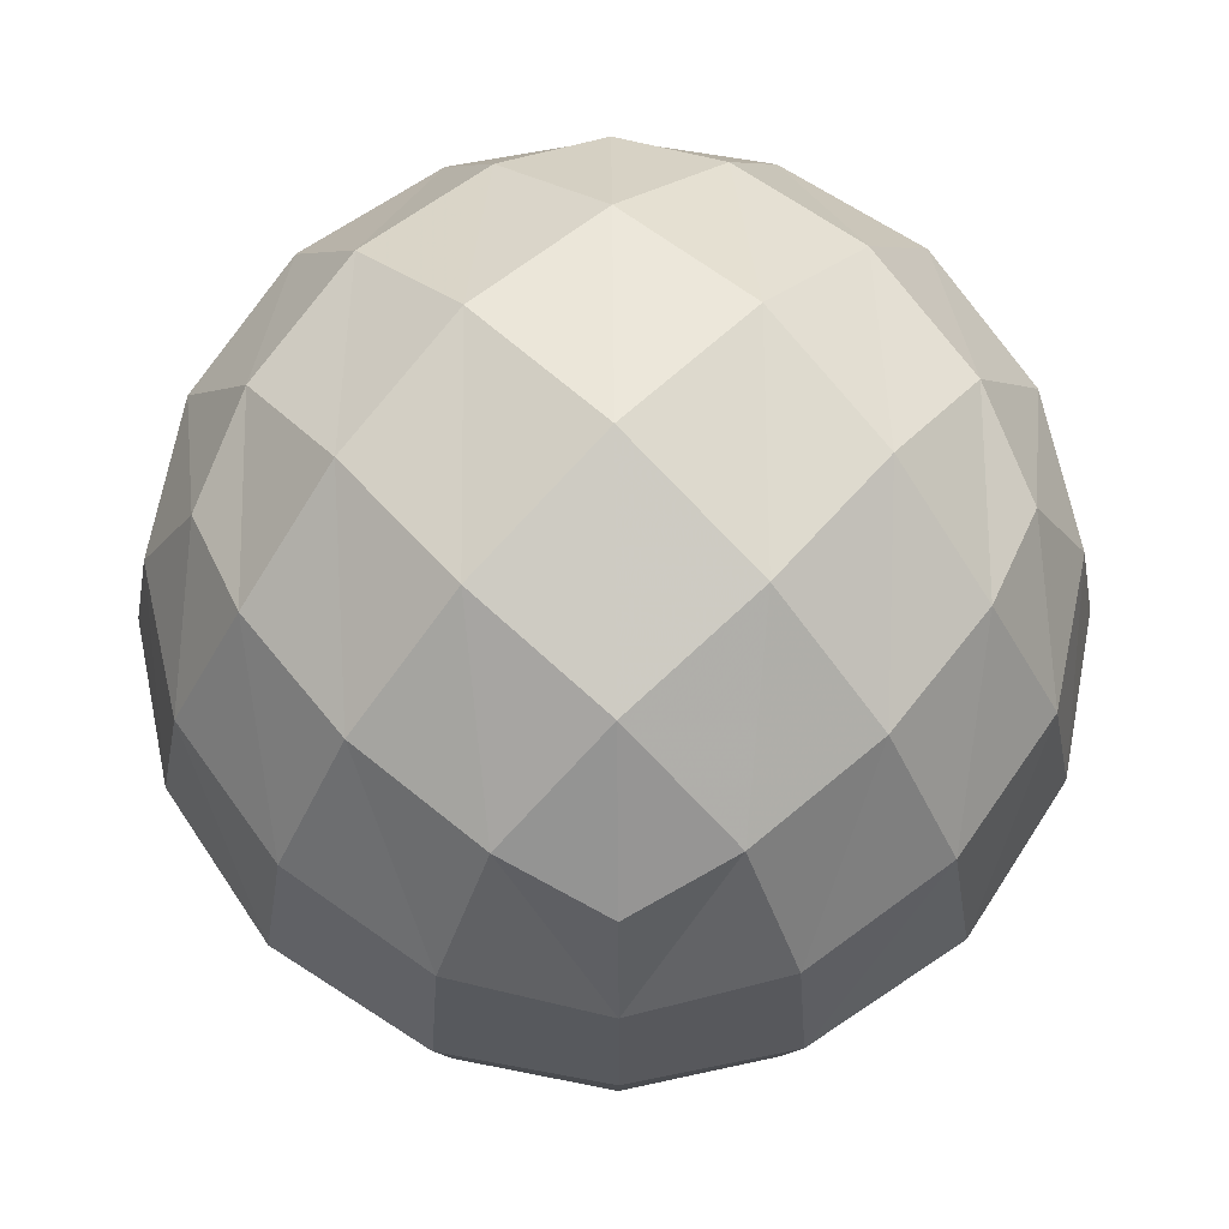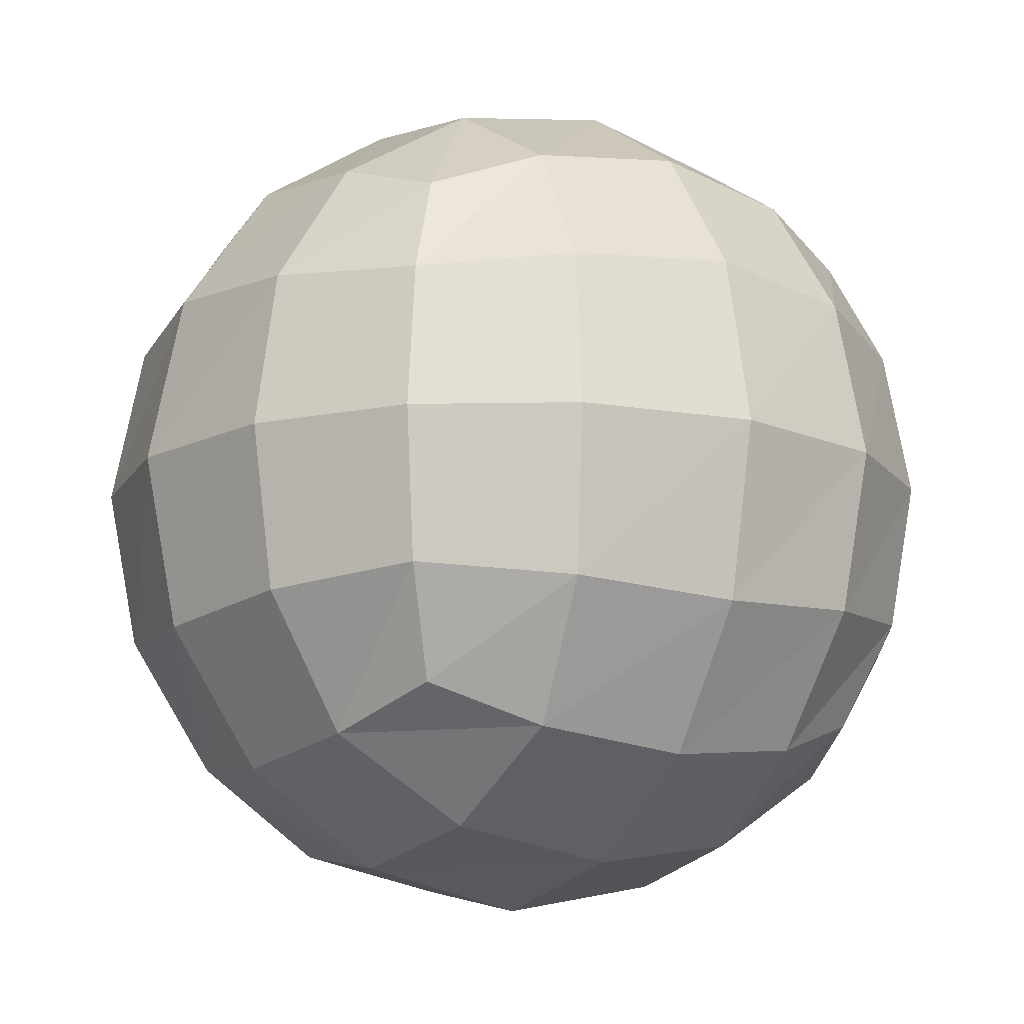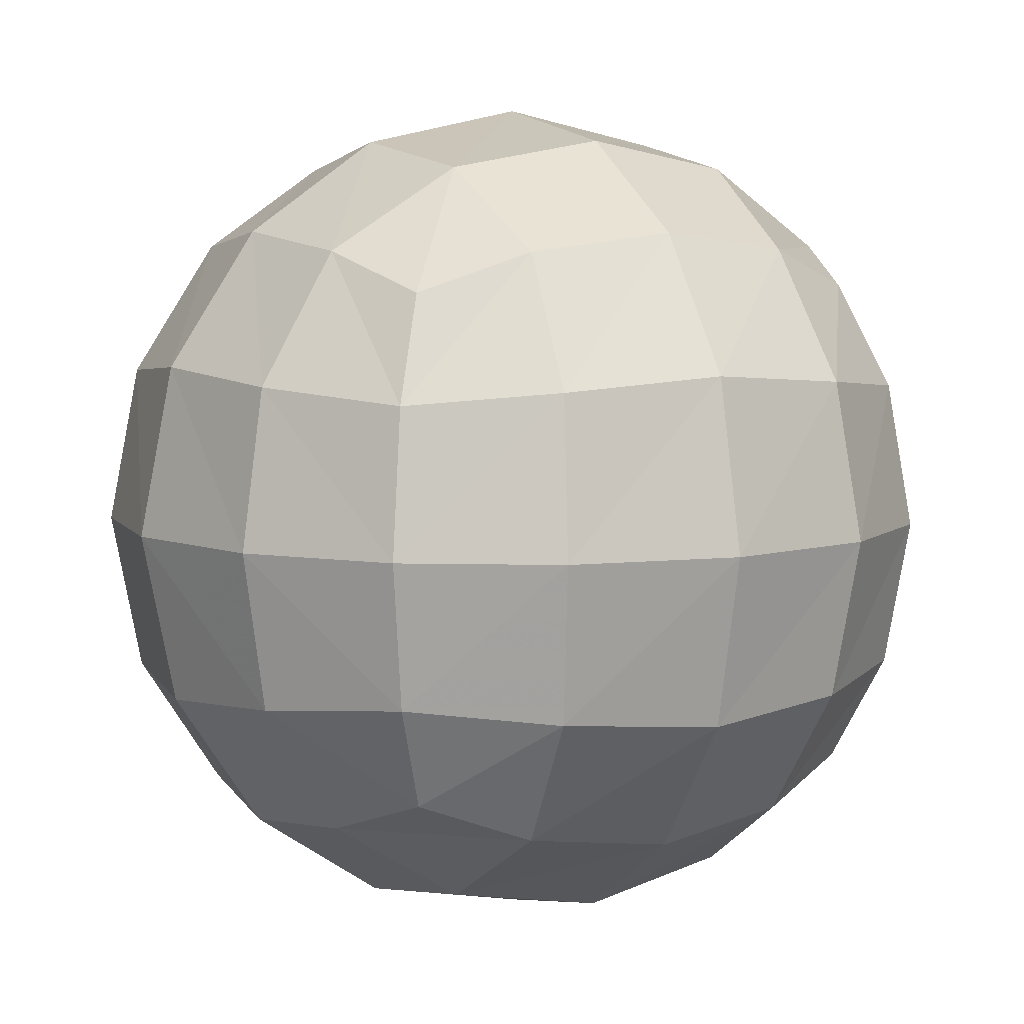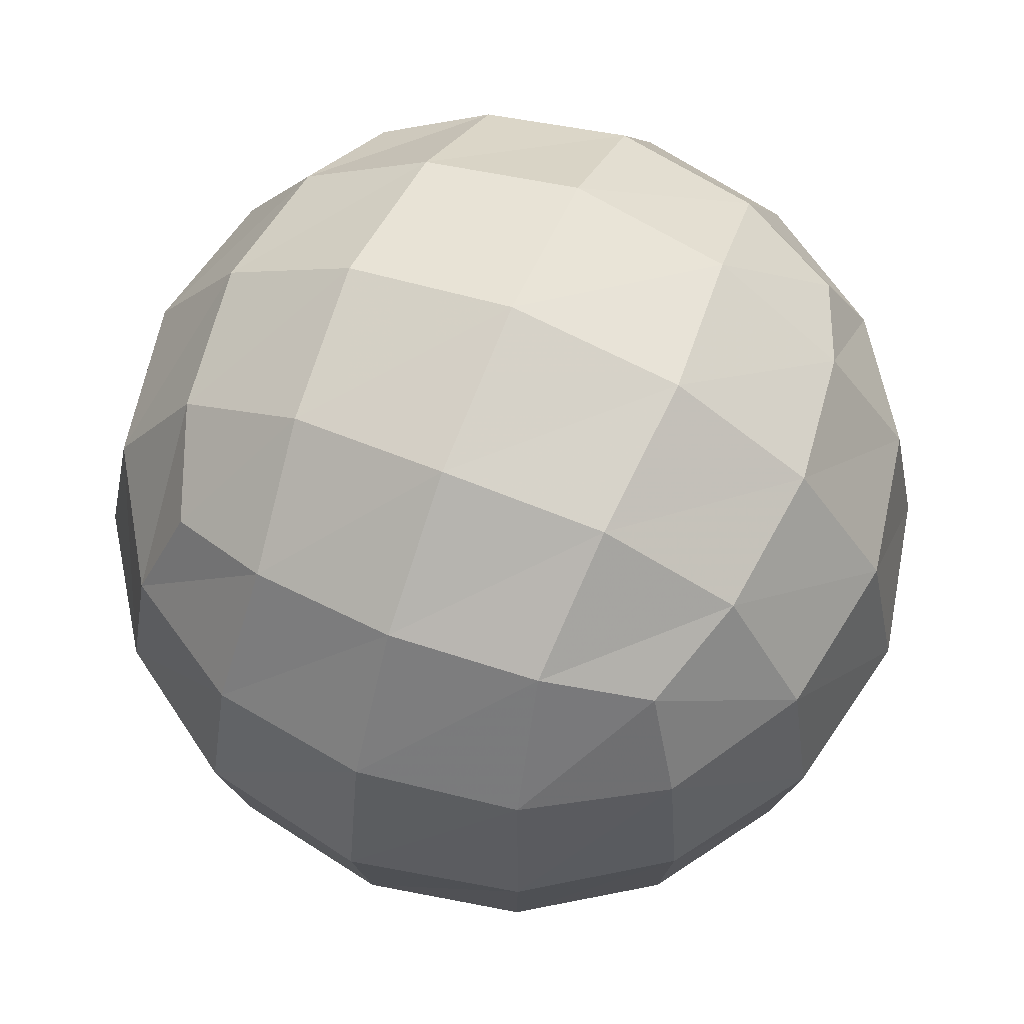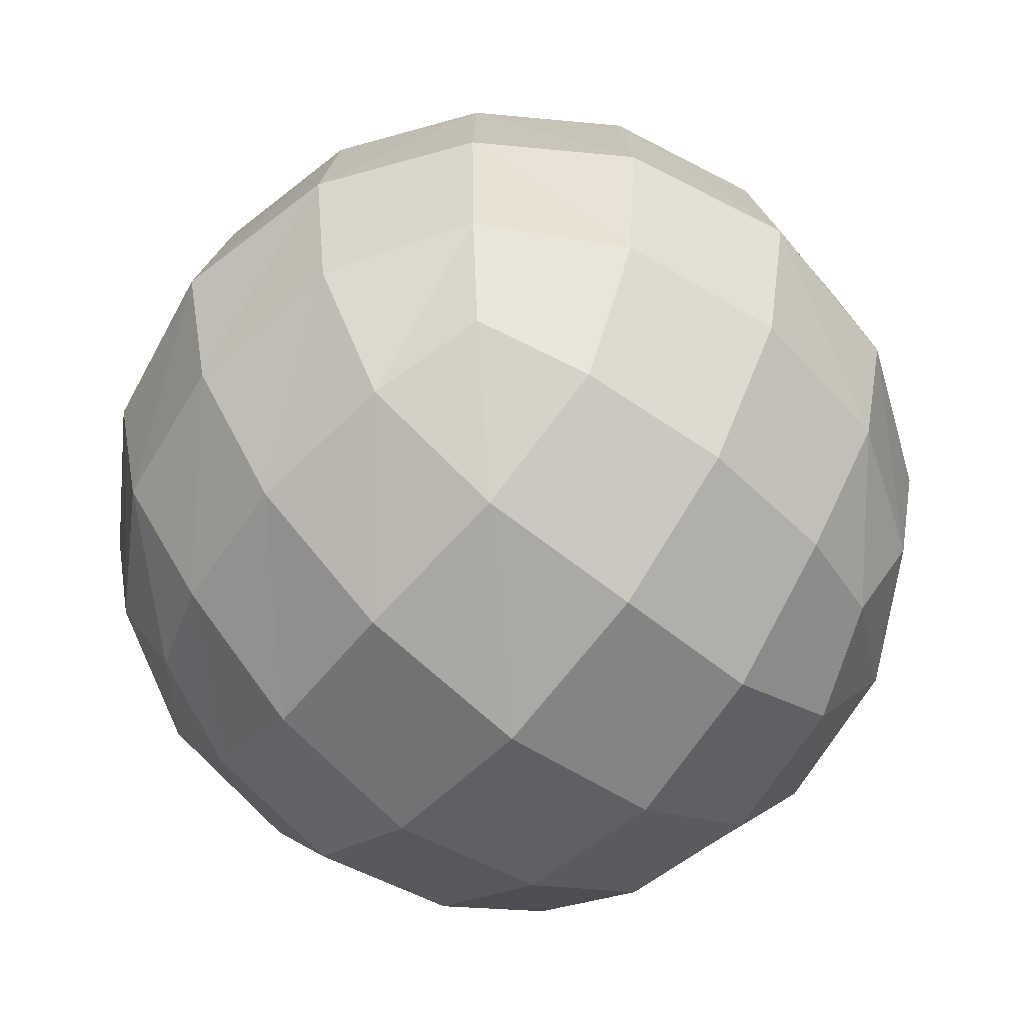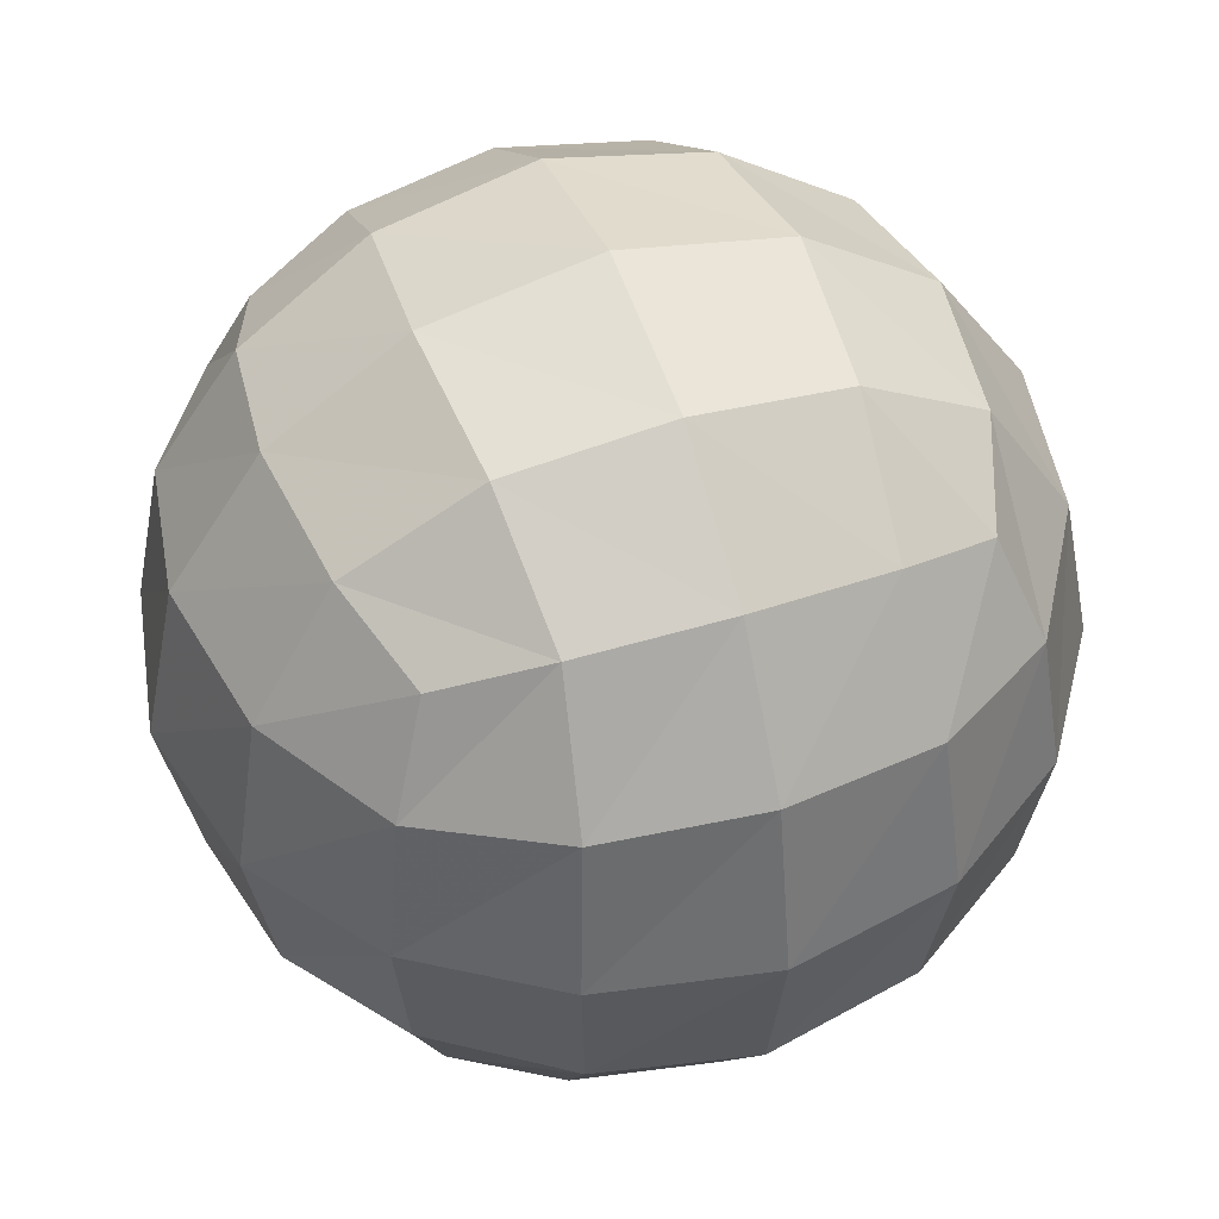
<metadata>
{"format":"obj","ext":"obj","renderer":"f3d","projection":"perspective","resolution":1024,"background":"white","views":[{"elev":69.8,"azim":-45.5,"up":"+Z"},{"elev":-13.9,"azim":-31.9,"up":"+Y"},{"elev":6.6,"azim":-30.1,"up":"+Z"},{"elev":63.4,"azim":-157.6,"up":"+Z"},{"elev":-60.1,"azim":50.3,"up":"+Z"},{"elev":47.4,"azim":69.9,"up":"+Y"}]}
</metadata>
<code>
g
v -0.5774 -0.5774 -0.5774
v 0.5774 -0.5774 -0.5774
v 0.5774 -0.5774 0.5774
v -0.5774 -0.5774 0.5774
v -0.5774 0.5774 -0.5774
v 0.5774 0.5774 -0.5774
v 0.5774 0.5774 0.5774
v -0.5774 0.5774 0.5774
v 0 0 -1
v 1 0 0
v 0 0 1
v -1 0 0
v 0 -1 0
v 0 1 0
v 0.7071 0 -0.7071
v 0 0.7071 -0.7071
v -0.7071 0 -0.7071
v 0 -0.7071 -0.7071
v 0.7071 0 0.7071
v 0.7071 0.7071 0
v 0.7071 -0.7071 0
v -0.7071 0 0.7071
v 0 0.7071 0.7071
v 0 -0.7071 0.7071
v -0.7071 0.7071 0
v -0.7071 -0.7071 0
v 0.3657 -0.3657 -0.8559
v 0.3657 0.3657 -0.8559
v -0.3657 0.3657 -0.8559
v -0.3657 -0.3657 -0.8559
v 0.8559 -0.3657 0.3657
v 0.8559 0.3657 0.3657
v 0.8559 0.3657 -0.3657
v 0.8559 -0.3657 -0.3657
v -0.3657 -0.3657 0.8559
v -0.3657 0.3657 0.8559
v 0.3657 0.3657 0.8559
v 0.3657 -0.3657 0.8559
v -0.8559 -0.3657 -0.3657
v -0.8559 0.3657 -0.3657
v -0.8559 0.3657 0.3657
v -0.8559 -0.3657 0.3657
v 0.3657 -0.8559 0.3657
v 0.3657 -0.8559 -0.3657
v -0.3657 -0.8559 -0.3657
v -0.3657 -0.8559 0.3657
v 0.3657 0.8559 -0.3657
v 0.3657 0.8559 0.3657
v -0.3657 0.8559 0.3657
v -0.3657 0.8559 -0.3657
v 0.3934 0 -0.9193
v 0 0.3934 -0.9193
v -0.3934 0 -0.9193
v 0 -0.3934 -0.9193
v 0.9193 0 0.3934
v 0.9193 0.3934 0
v 0.9193 0 -0.3934
v 0.9193 -0.3934 0
v -0.3934 0 0.9193
v 0 0.3934 0.9193
v 0.3934 0 0.9193
v 0 -0.3934 0.9193
v -0.9193 0 -0.3934
v -0.9193 0.3934 0
v -0.9193 0 0.3934
v -0.9193 -0.3934 0
v 0.3934 -0.9193 0
v 0 -0.9193 -0.3934
v -0.3934 -0.9193 0
v 0 -0.9193 0.3934
v 0.3934 0.9193 0
v 0 0.9193 0.3934
v -0.3934 0.9193 0
v 0 0.9193 -0.3934
v 0.666 -0.3359 -0.666
v 0.666 0.3359 -0.666
v 0.3359 0.666 -0.666
v -0.3359 0.666 -0.666
v -0.666 0.3359 -0.666
v -0.666 -0.3359 -0.666
v -0.3359 -0.666 -0.666
v 0.3359 -0.666 -0.666
v 0.666 -0.3359 0.666
v 0.666 0.3359 0.666
v 0.666 0.666 0.3359
v 0.666 0.666 -0.3359
v 0.666 -0.666 -0.3359
v 0.666 -0.666 0.3359
v -0.666 -0.3359 0.666
v -0.666 0.3359 0.666
v -0.3359 0.666 0.666
v 0.3359 0.666 0.666
v 0.3359 -0.666 0.666
v -0.3359 -0.666 0.666
v -0.666 0.666 -0.3359
v -0.666 0.666 0.3359
v -0.666 -0.666 0.3359
v -0.666 -0.666 -0.3359
g
f 2 82 27 75
f 75 27 51 15
f 27 54 9 51
f 82 18 54 27
f 15 51 28 76
f 76 28 77 6
f 28 52 16 77
f 51 9 52 28
f 9 53 29 52
f 52 29 78 16
f 29 79 5 78
f 53 17 79 29
f 18 81 30 54
f 54 30 53 9
f 30 80 17 53
f 81 1 80 30
f 3 88 31 83
f 83 31 55 19
f 31 58 10 55
f 88 21 58 31
f 19 55 32 84
f 84 32 85 7
f 32 56 20 85
f 55 10 56 32
f 10 57 33 56
f 56 33 86 20
f 33 76 6 86
f 57 15 76 33
f 21 87 34 58
f 58 34 57 10
f 34 75 15 57
f 87 2 75 34
f 4 94 35 89
f 89 35 59 22
f 35 62 11 59
f 94 24 62 35
f 22 59 36 90
f 90 36 91 8
f 36 60 23 91
f 59 11 60 36
f 11 61 37 60
f 60 37 92 23
f 37 84 7 92
f 61 19 84 37
f 24 93 38 62
f 62 38 61 11
f 38 83 19 61
f 93 3 83 38
f 1 98 39 80
f 80 39 63 17
f 39 66 12 63
f 98 26 66 39
f 17 63 40 79
f 79 40 95 5
f 40 64 25 95
f 63 12 64 40
f 12 65 41 64
f 64 41 96 25
f 41 90 8 96
f 65 22 90 41
f 26 97 42 66
f 66 42 65 12
f 42 89 22 65
f 97 4 89 42
f 3 93 43 88
f 88 43 67 21
f 43 70 13 67
f 93 24 70 43
f 21 67 44 87
f 87 44 82 2
f 44 68 18 82
f 67 13 68 44
f 13 69 45 68
f 68 45 81 18
f 45 98 1 81
f 69 26 98 45
f 24 94 46 70
f 70 46 69 13
f 46 97 26 69
f 94 4 97 46
f 6 77 47 86
f 86 47 71 20
f 47 74 14 71
f 77 16 74 47
f 20 71 48 85
f 85 48 92 7
f 48 72 23 92
f 71 14 72 48
f 14 73 49 72
f 72 49 91 23
f 49 96 8 91
f 73 25 96 49
f 16 78 50 74
f 74 50 73 14
f 50 95 25 73
f 78 5 95 50

</code>
